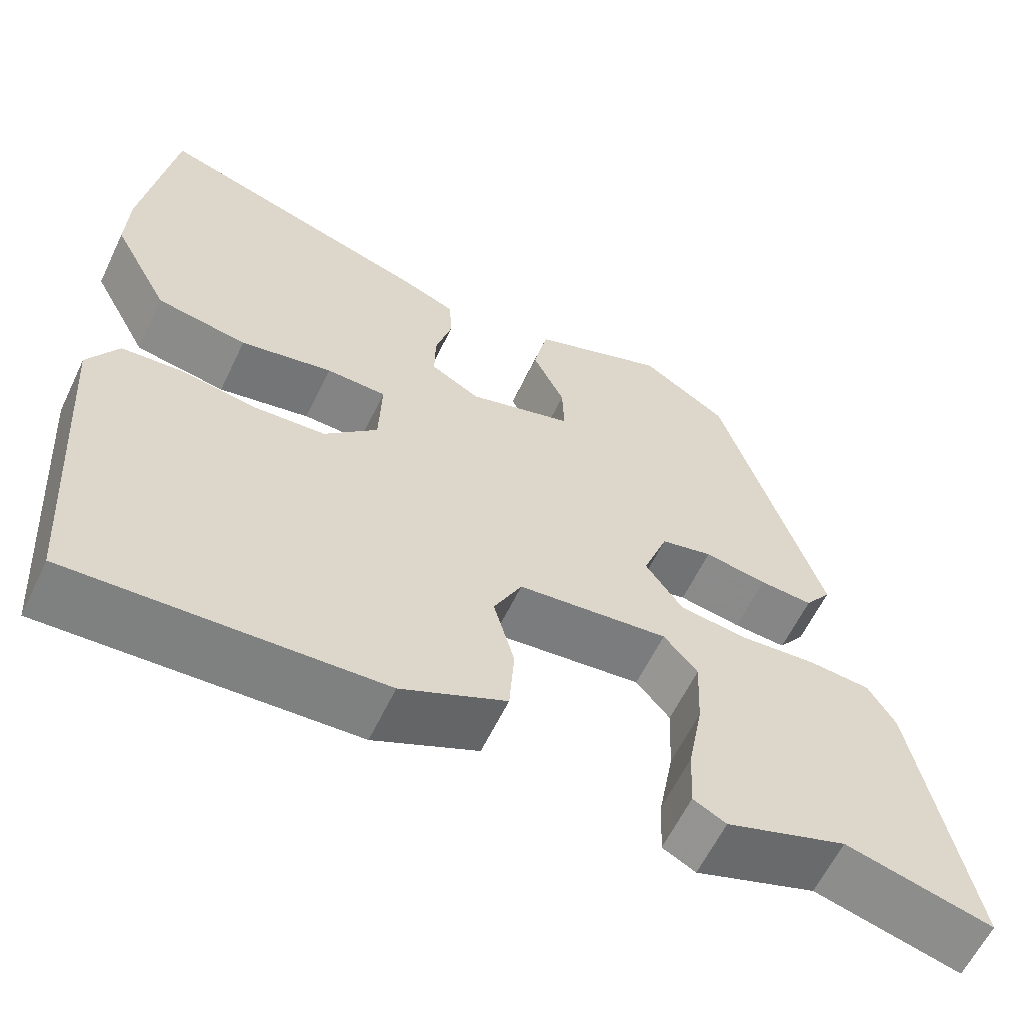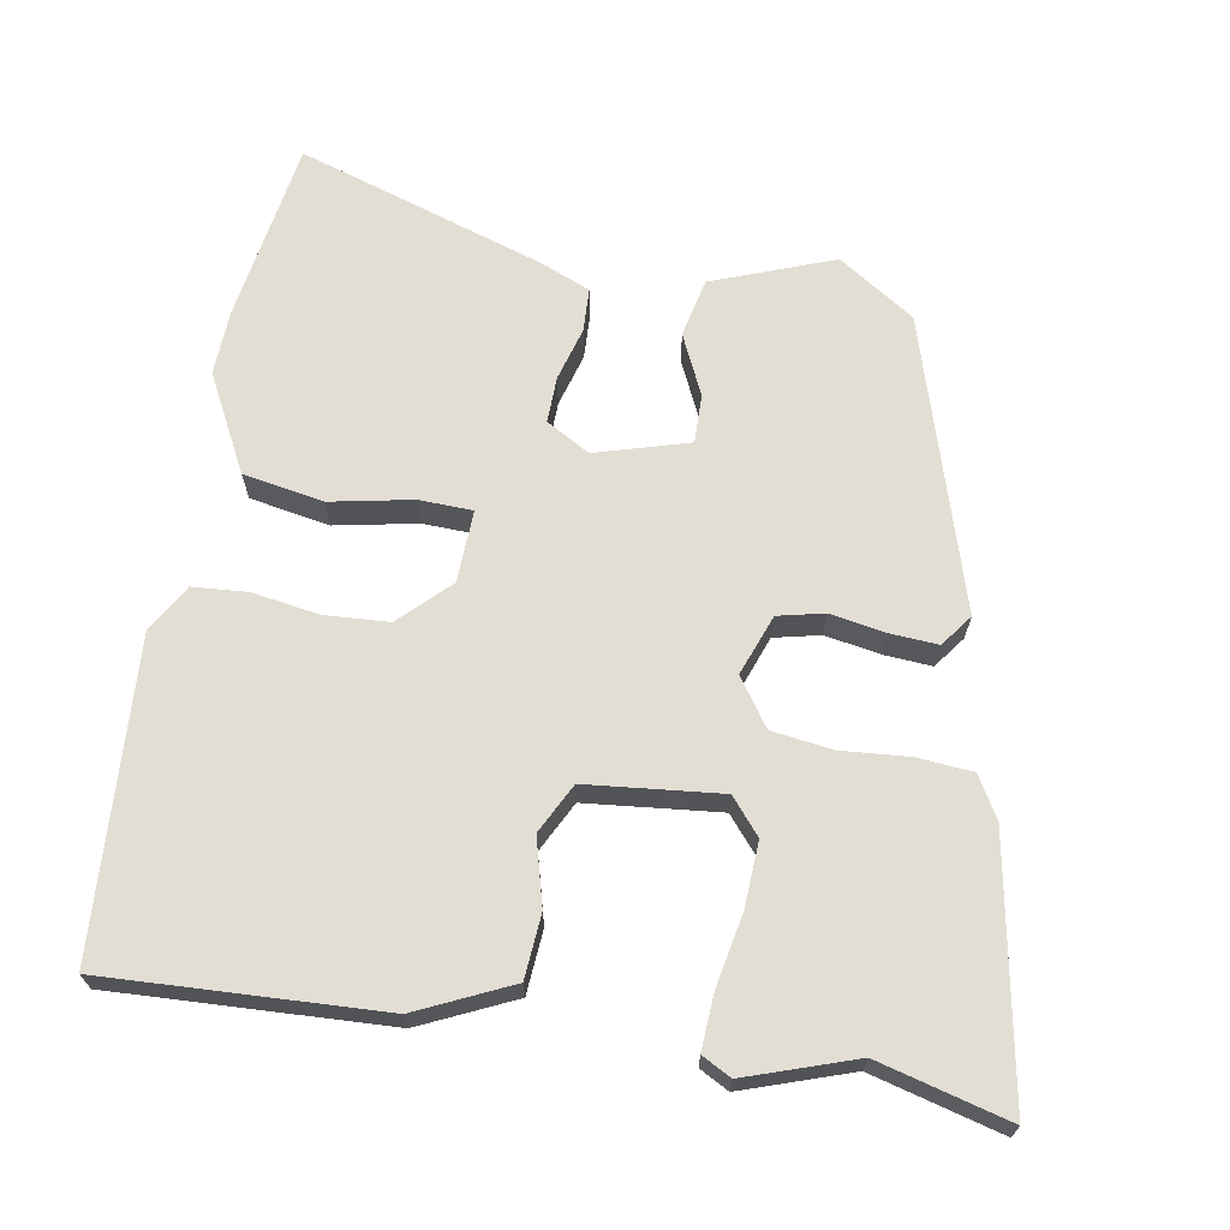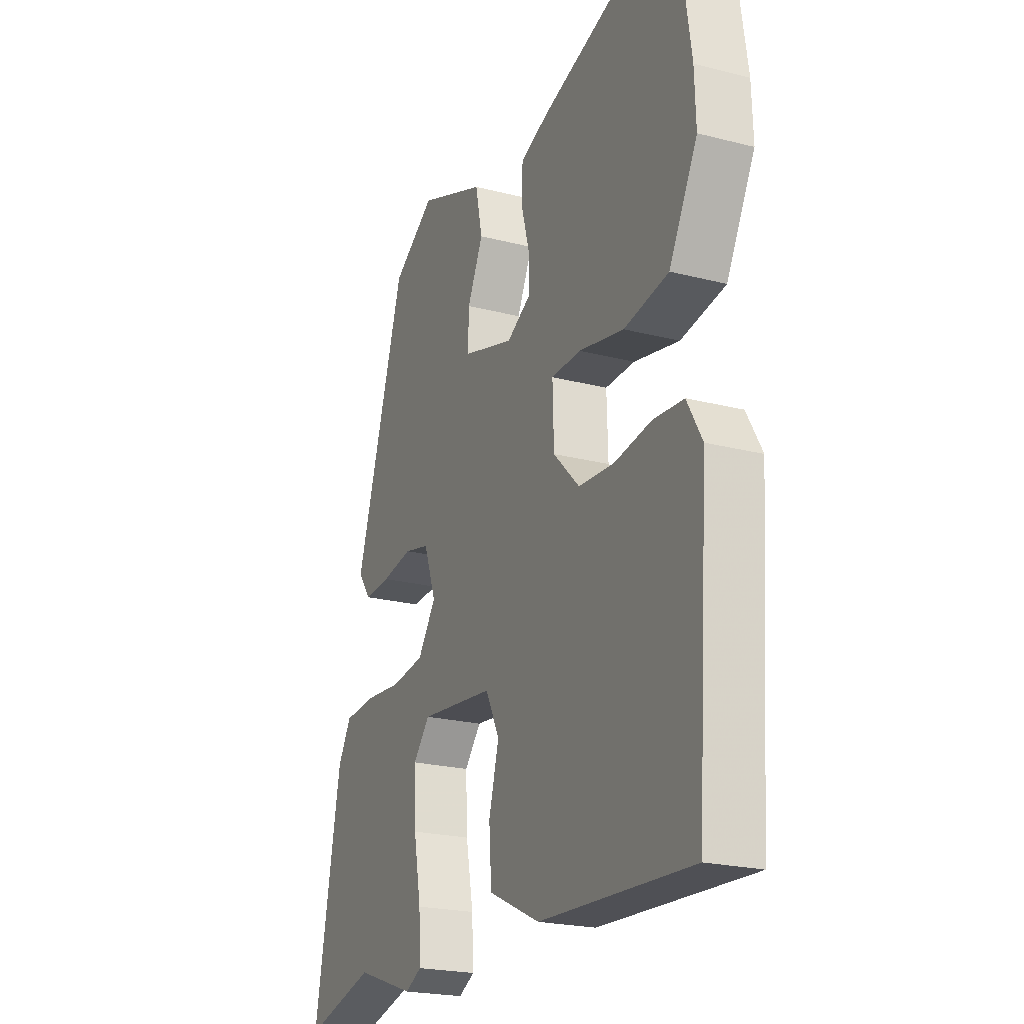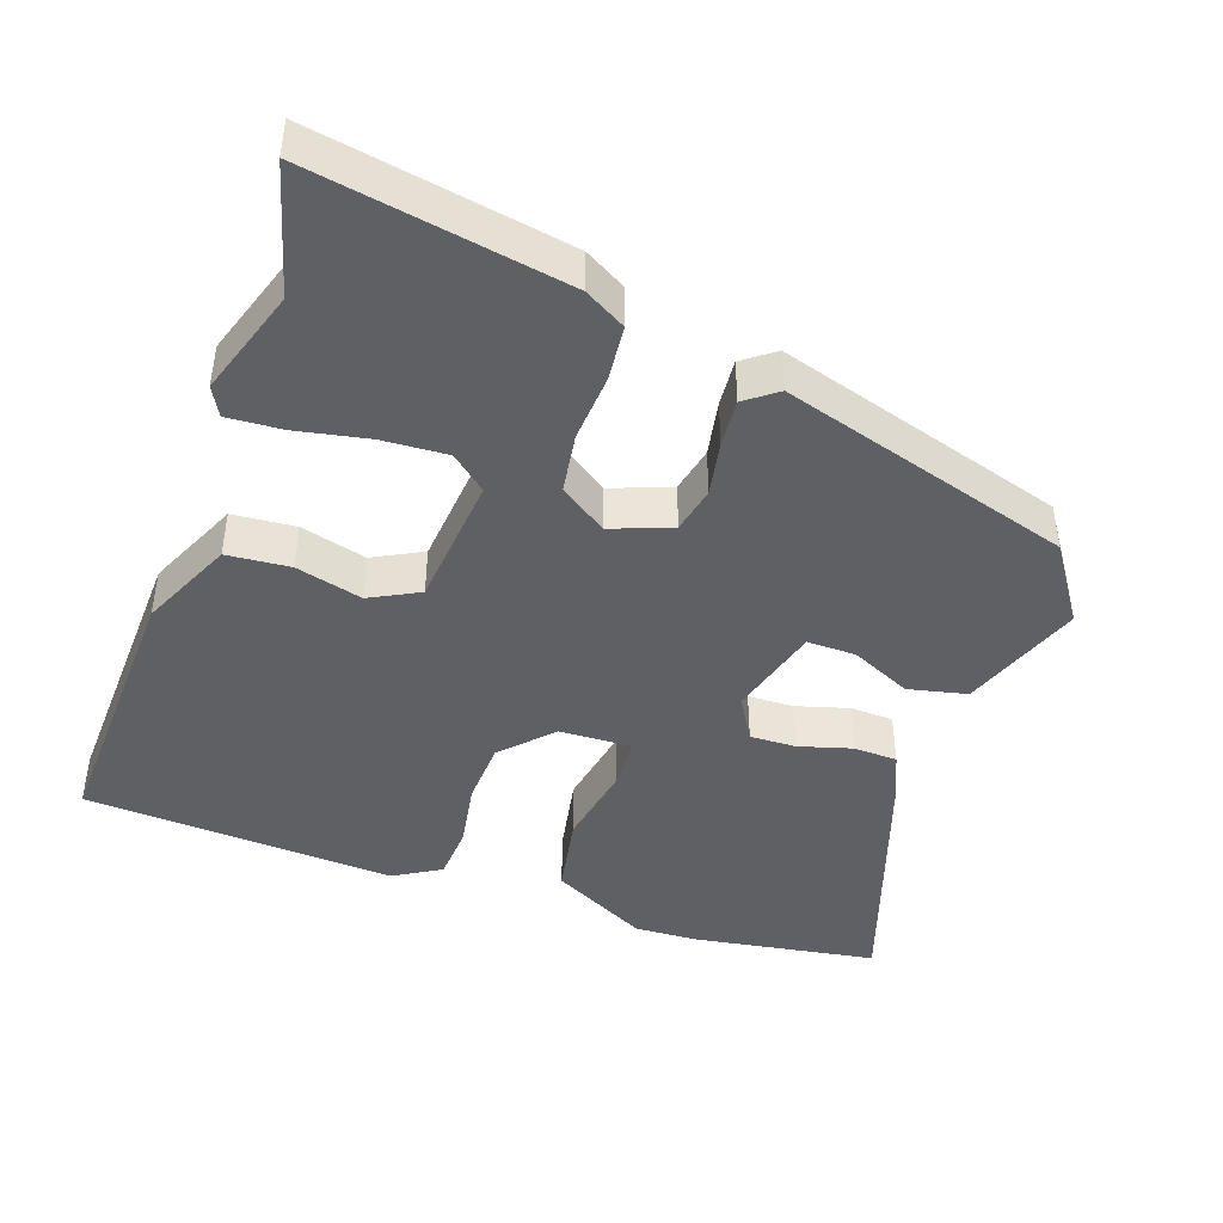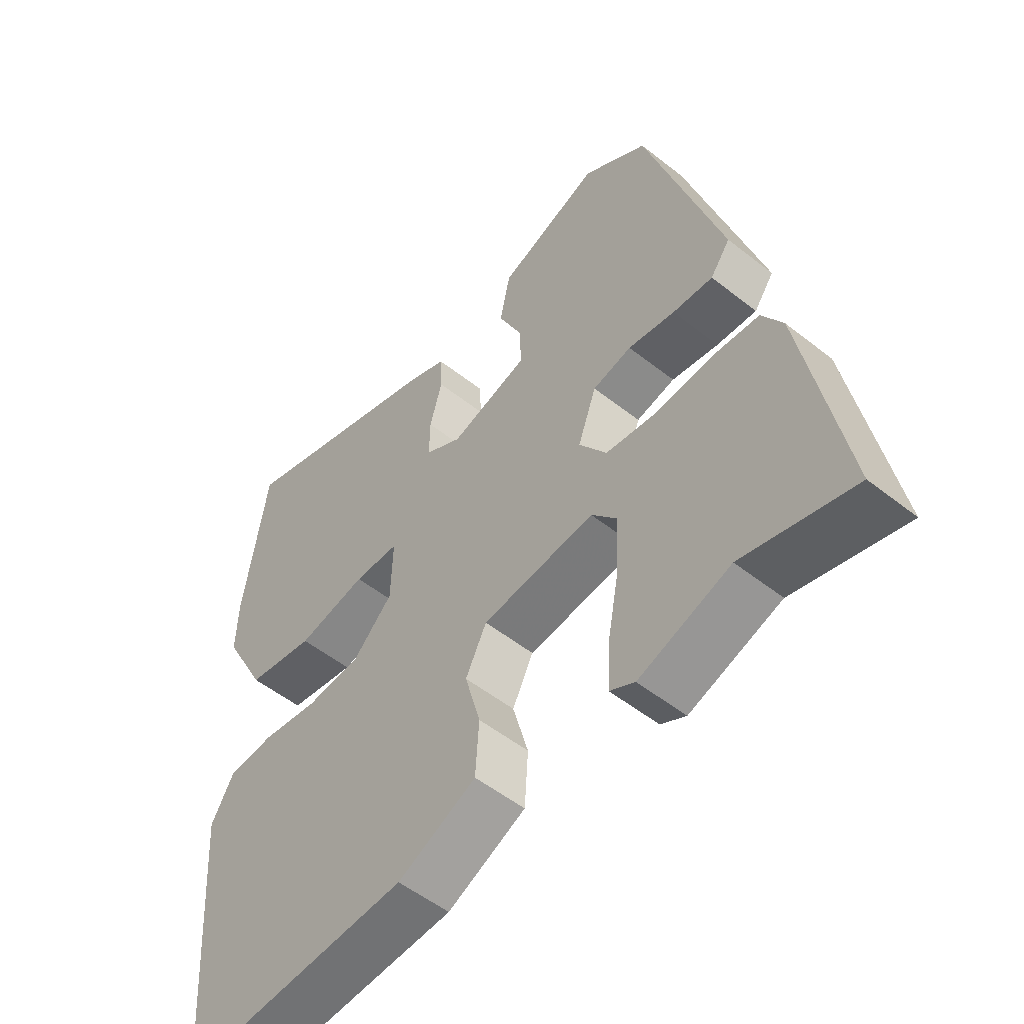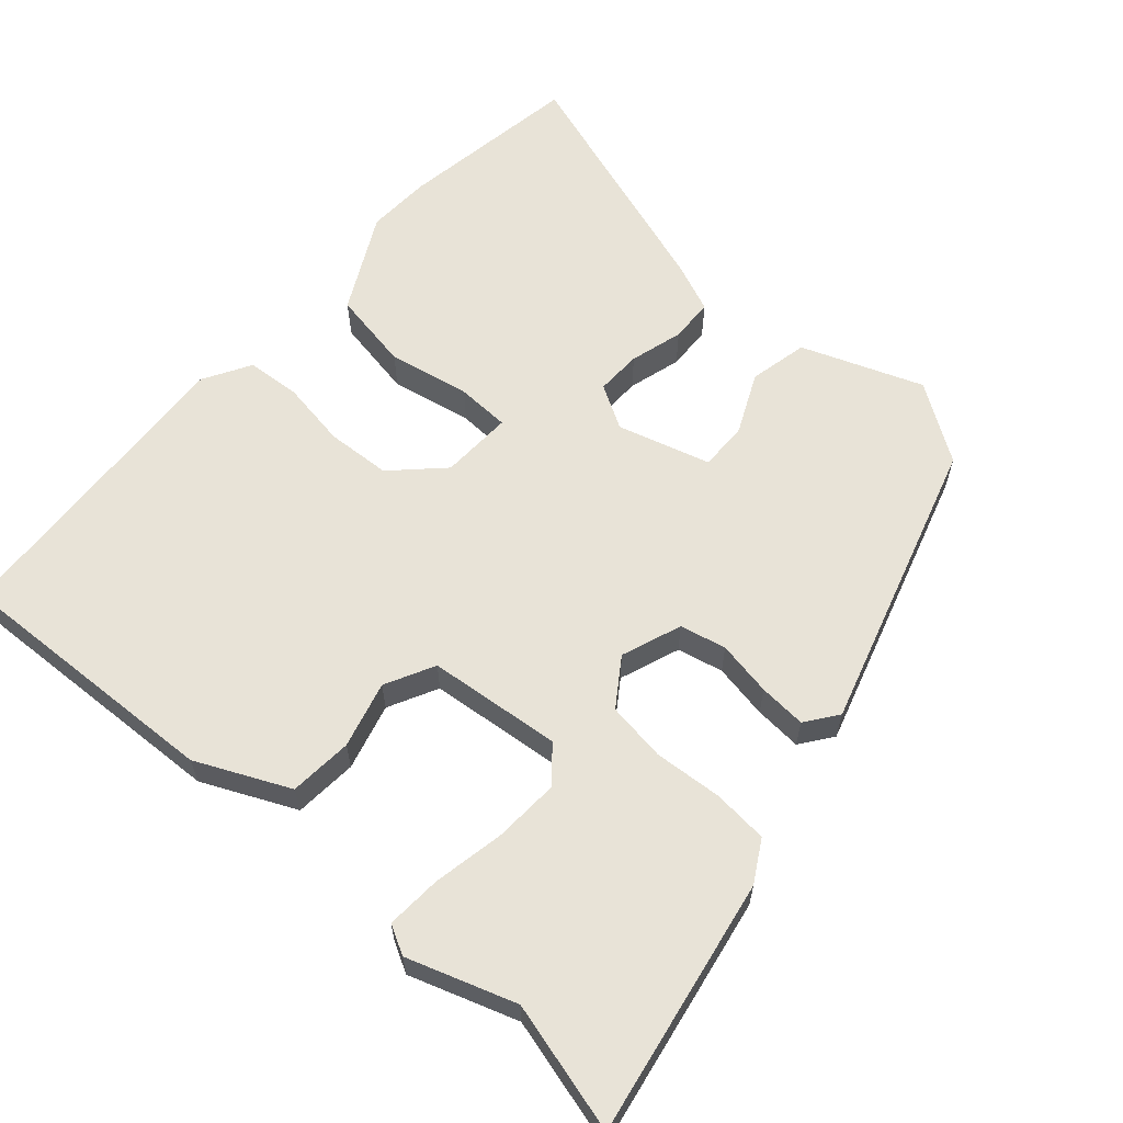
<metadata>
{"format":"obj","ext":"obj","renderer":"f3d","projection":"perspective","resolution":1024,"background":"white","views":[{"elev":-61.0,"azim":154.4,"up":"+Z"},{"elev":67.2,"azim":-169.8,"up":"+Y"},{"elev":-22.1,"azim":65.8,"up":"+Z"},{"elev":-44.3,"azim":-108.4,"up":"+Y"},{"elev":-53.0,"azim":-130.3,"up":"+Z"},{"elev":61.7,"azim":-138.1,"up":"+Y"}]}
</metadata>
<code>
v 0.492 0.07 -0.541
v 0.117 0.07 -0.521
v -0.01 0.07 -0.461
v -0.016 0.07 -0.374
v 0.009 0.07 -0.283
v -0.025 0.07 -0.215
v -0.208 0.07 -0.195
v -0.249 0.07 -0.243
v -0.245 0.07 -0.333
v -0.227 0.07 -0.431
v -0.223 0.07 -0.507
v -0.263 0.07 -0.528
v -0.41 0.07 -0.477
v -0.588 0.07 -0.523
v -0.522 0.07 -0.173
v -0.489 0.07 -0.117
v -0.413 0.07 -0.111
v -0.32 0.07 -0.119
v -0.238 0.07 -0.108
v -0.193 0.07 -0.044
v -0.223 0.07 0.039
v -0.286 0.07 0.054
v -0.362 0.07 0.041
v -0.427 0.07 0.037
v -0.459 0.07 0.081
v -0.335 0.07 0.479
v -0.23 0.07 0.548
v -0.065 0.07 0.484
v -0.048 0.07 0.403
v -0.087 0.07 0.321
v -0.089 0.07 0.254
v 0.038 0.07 0.216
v 0.098 0.07 0.25
v 0.097 0.07 0.313
v 0.077 0.07 0.386
v 0.08 0.07 0.446
v 0.149 0.07 0.474
v 0.488 0.07 0.582
v 0.525 0.07 0.331
v 0.528 0.07 0.243
v 0.458 0.07 0.111
v 0.348 0.07 0.092
v 0.236 0.07 0.115
v 0.163 0.07 0.113
v 0.166 0.07 0.014
v 0.231 0.07 -0.051
v 0.319 0.07 -0.057
v 0.41 0.07 -0.043
v 0.485 0.07 -0.049
v 0.522 0.07 -0.114
v 0.492 0 -0.541
v 0.117 0 -0.521
v -0.01 0 -0.461
v -0.016 0 -0.374
v 0.009 0 -0.283
v -0.025 0 -0.215
v -0.208 0 -0.195
v -0.249 0 -0.243
v -0.245 0 -0.333
v -0.227 0 -0.431
v -0.223 0 -0.507
v -0.263 0 -0.528
v -0.41 0 -0.477
v -0.588 0 -0.523
v -0.522 0 -0.173
v -0.489 0 -0.117
v -0.413 0 -0.111
v -0.32 0 -0.119
v -0.238 0 -0.108
v -0.193 0 -0.044
v -0.223 0 0.039
v -0.286 0 0.054
v -0.362 0 0.041
v -0.427 0 0.037
v -0.459 0 0.081
v -0.335 0 0.479
v -0.23 0 0.548
v -0.065 0 0.484
v -0.048 0 0.403
v -0.087 0 0.321
v -0.089 0 0.254
v 0.038 0 0.216
v 0.098 0 0.25
v 0.097 0 0.313
v 0.077 0 0.386
v 0.08 0 0.446
v 0.149 0 0.474
v 0.488 0 0.582
v 0.525 0 0.331
v 0.528 0 0.243
v 0.458 0 0.111
v 0.348 0 0.092
v 0.236 0 0.115
v 0.163 0 0.113
v 0.166 0 0.014
v 0.231 0 -0.051
v 0.319 0 -0.057
v 0.41 0 -0.043
v 0.485 0 -0.049
v 0.522 0 -0.114
f 47 48 49 50
f 46 47 50 1
f 45 46 1 2
f 44 45 2 3
f 40 41 42 43
f 40 43 44
f 39 40 44
f 38 39 44
f 37 38 44
f 34 35 36 37
f 33 34 37 44
f 32 33 44
f 31 32 44
f 27 28 29 30
f 27 30 31
f 26 27 31
f 25 26 31
f 22 23 24 25
f 22 25 31 44
f 15 16 17 18
f 13 14 15 18
f 13 18 19
f 9 10 11 12
f 8 9 12 13
f 44 3 4 5
f 44 5 6
f 21 22 44
f 20 21 44 6
f 8 13 19 20
f 7 8 20
f 6 7 20
f 100 99 98 97
f 51 100 97 96
f 52 51 96 95
f 53 52 95 94
f 93 92 91 90
f 94 93 90
f 94 90 89
f 94 89 88
f 94 88 87
f 87 86 85 84
f 94 87 84 83
f 94 83 82
f 94 82 81
f 80 79 78 77
f 81 80 77
f 81 77 76
f 81 76 75
f 75 74 73 72
f 94 81 75 72
f 68 67 66 65
f 68 65 64 63
f 69 68 63
f 62 61 60 59
f 63 62 59 58
f 55 54 53 94
f 56 55 94
f 94 72 71
f 56 94 71 70
f 70 69 63 58
f 70 58 57
f 70 57 56
f 1 51 52 2
f 2 52 53 3
f 3 53 54 4
f 4 54 55 5
f 5 55 56 6
f 6 56 57 7
f 7 57 58 8
f 8 58 59 9
f 9 59 60 10
f 10 60 61 11
f 11 61 62 12
f 12 62 63 13
f 13 63 64 14
f 14 64 65 15
f 15 65 66 16
f 16 66 67 17
f 17 67 68 18
f 18 68 69 19
f 19 69 70 20
f 20 70 71 21
f 21 71 72 22
f 22 72 73 23
f 23 73 74 24
f 24 74 75 25
f 25 75 76 26
f 26 76 77 27
f 27 77 78 28
f 28 78 79 29
f 29 79 80 30
f 30 80 81 31
f 31 81 82 32
f 32 82 83 33
f 33 83 84 34
f 34 84 85 35
f 35 85 86 36
f 36 86 87 37
f 37 87 88 38
f 38 88 89 39
f 39 89 90 40
f 40 90 91 41
f 41 91 92 42
f 42 92 93 43
f 43 93 94 44
f 44 94 95 45
f 45 95 96 46
f 46 96 97 47
f 47 97 98 48
f 48 98 99 49
f 49 99 100 50
f 50 100 51 1

</code>
